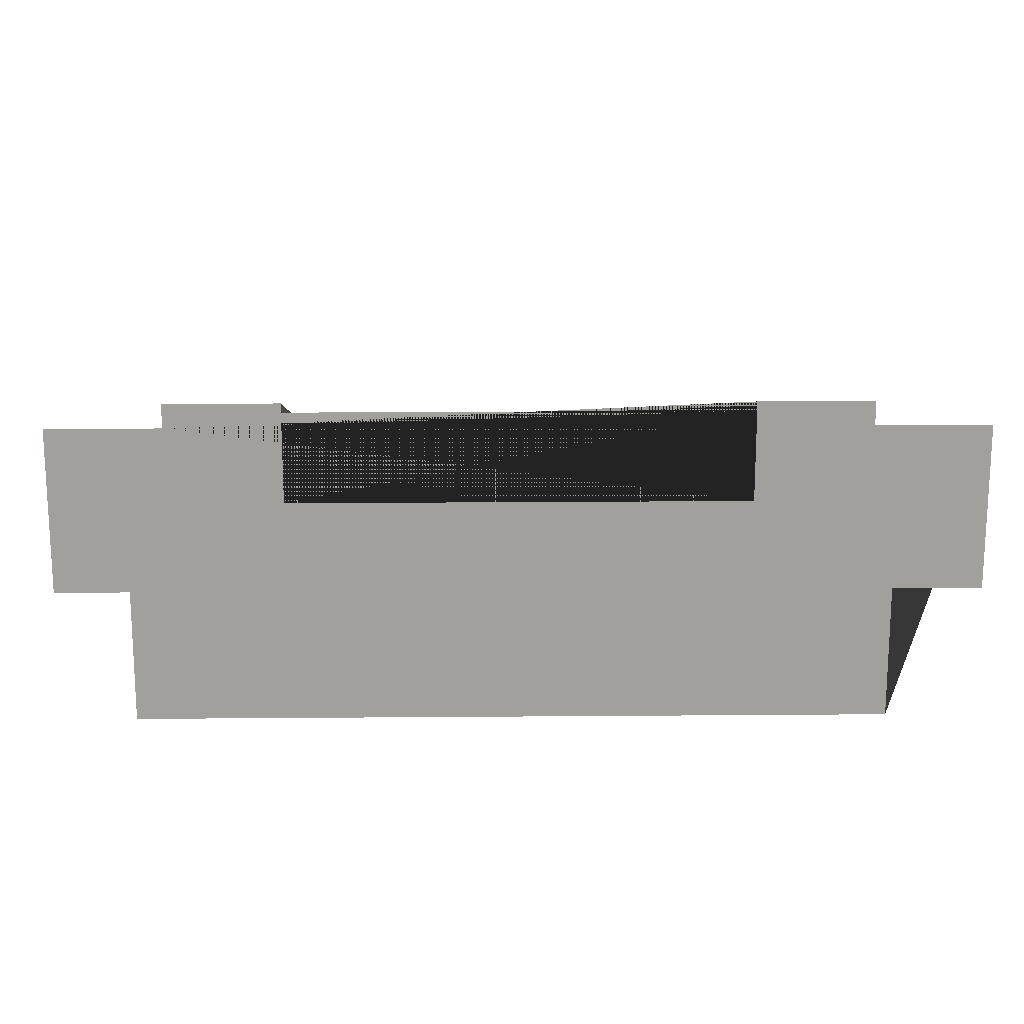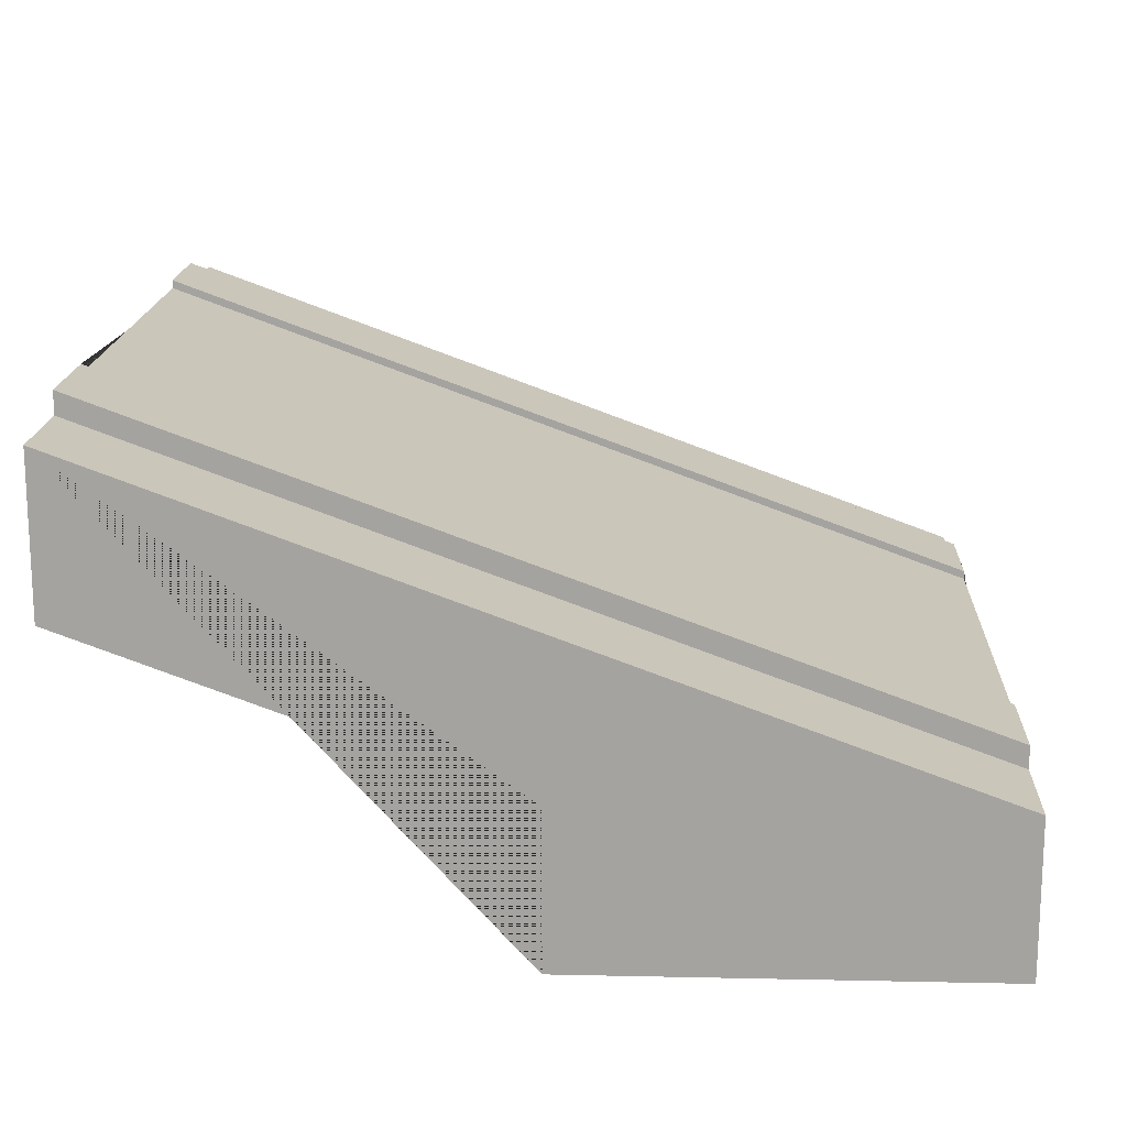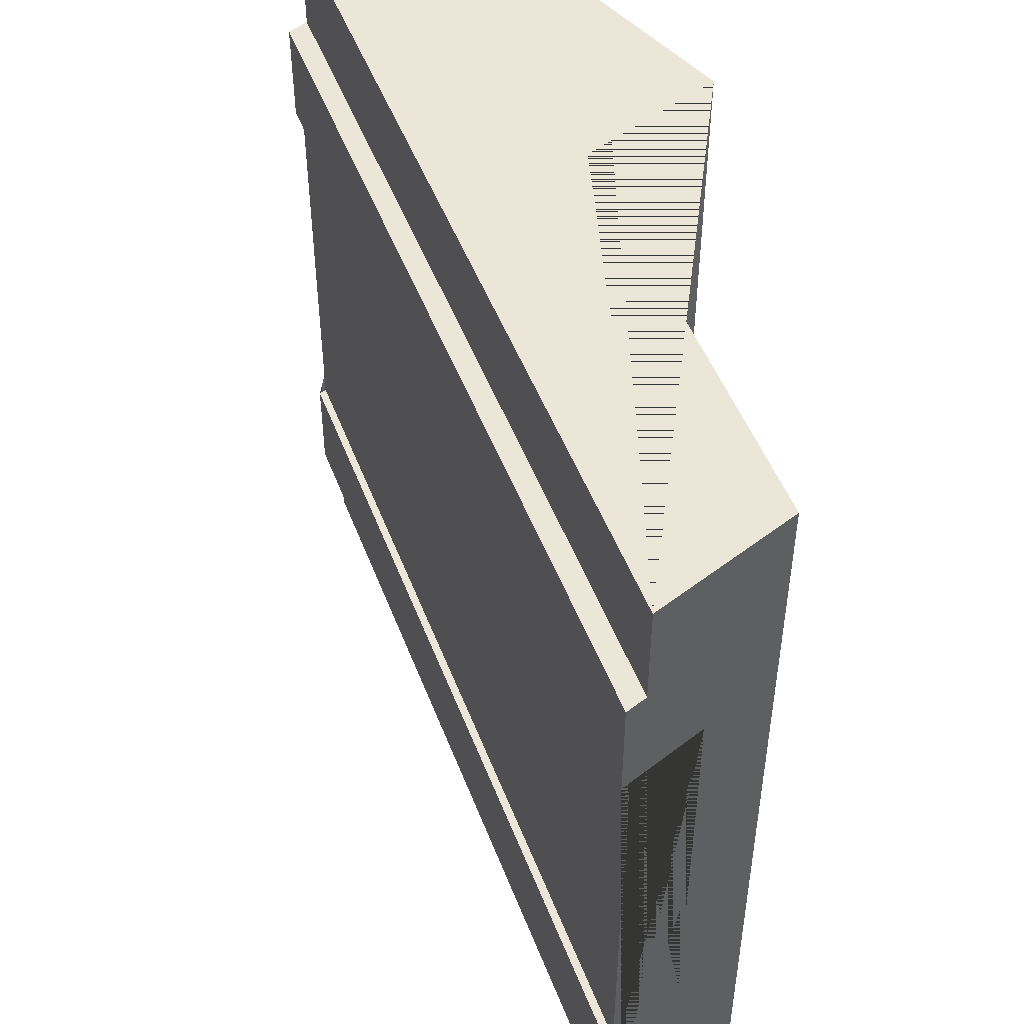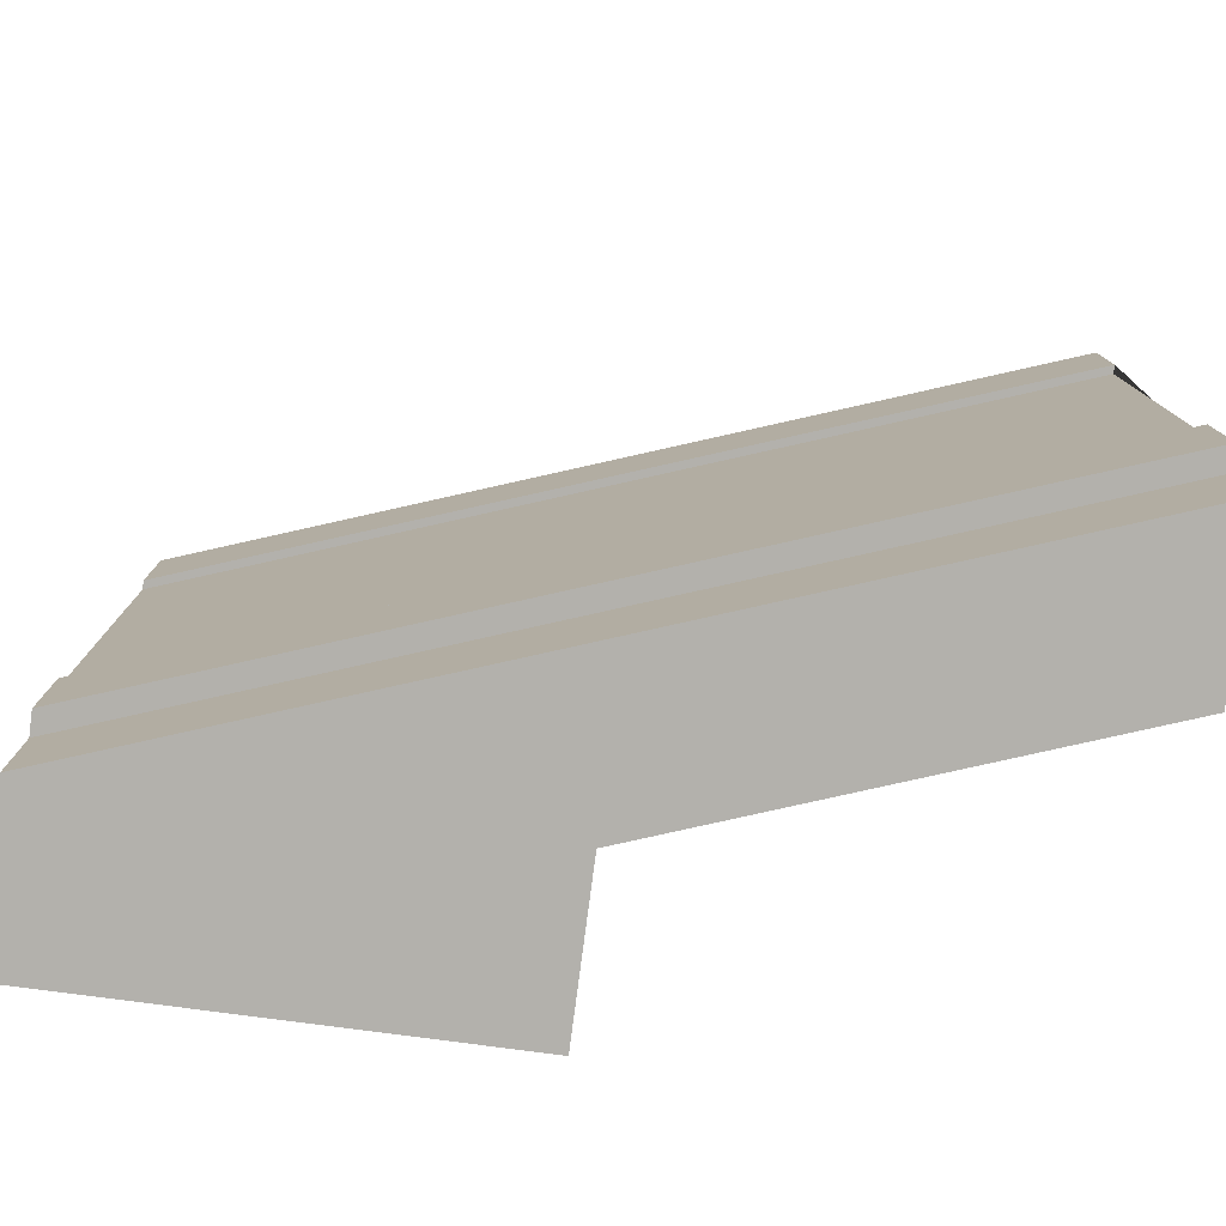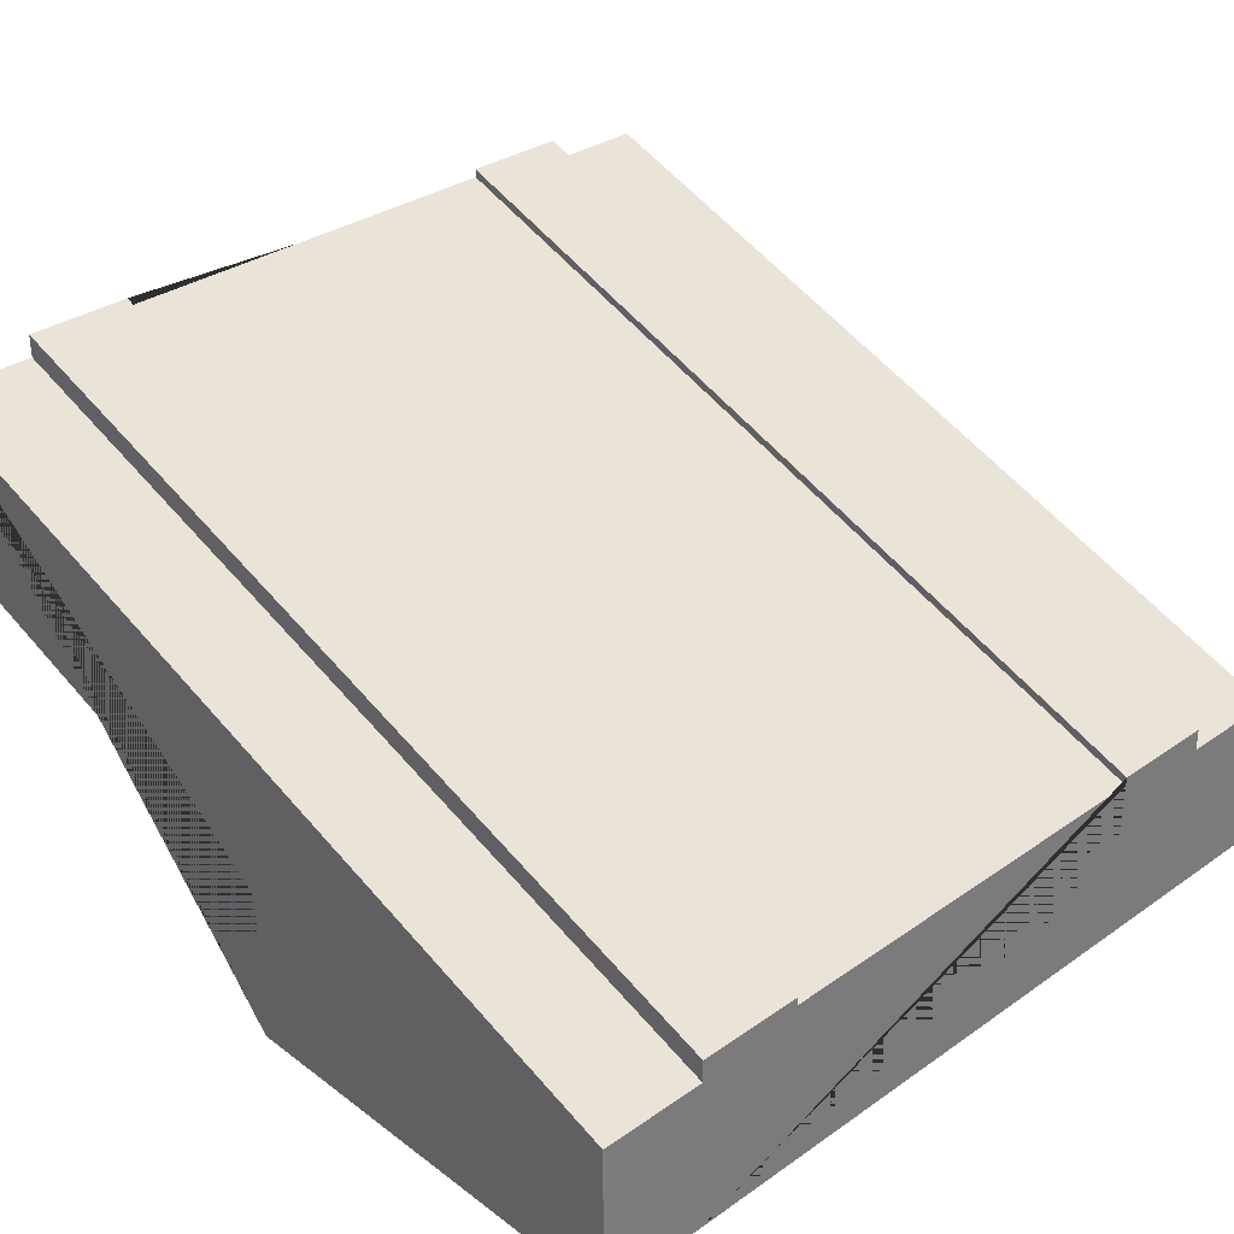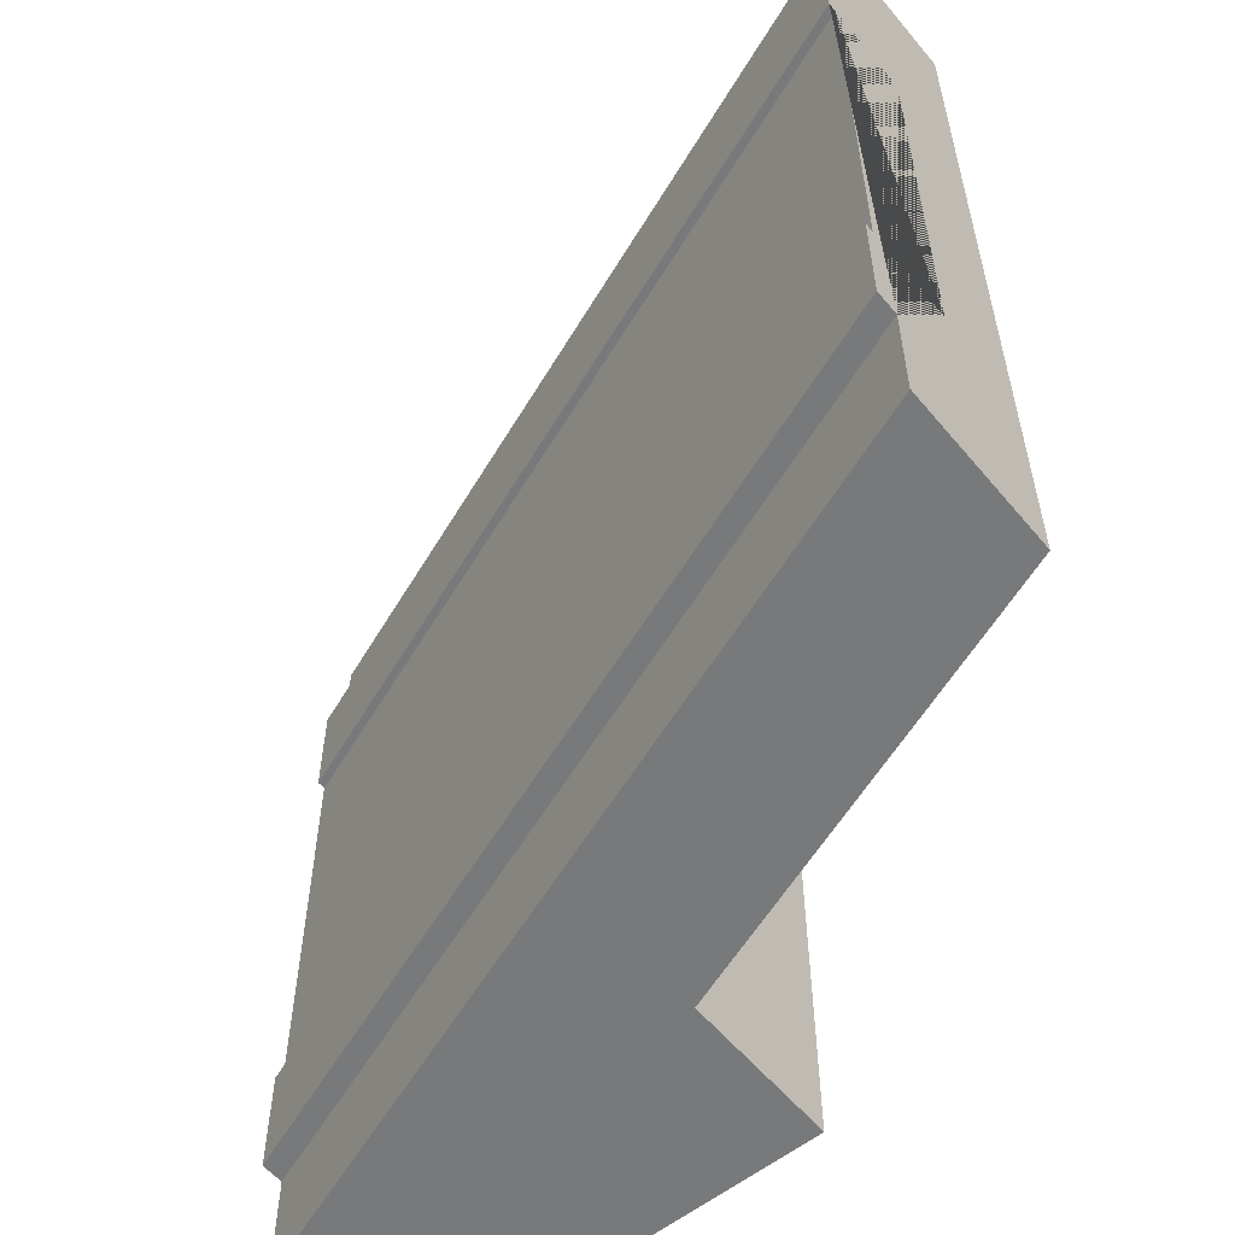
<metadata>
{"format":"obj","ext":"obj","renderer":"f3d","projection":"perspective","resolution":1024,"background":"white","views":[{"elev":18.5,"azim":-90.9,"up":"+Y"},{"elev":16.6,"azim":2.5,"up":"+Y"},{"elev":49.3,"azim":-130.5,"up":"+Z"},{"elev":-79.1,"azim":172.5,"up":"+Z"},{"elev":32.5,"azim":46.0,"up":"+Y"},{"elev":-57.7,"azim":-140.6,"up":"+Z"}]}
</metadata>
<code>
g Mesh1 Group1 Model
v 6.93e-14 1.7 -0.75
v 6.353e-14 1.7 -2.25
v 6.353e-14 1.4 -2.25
v 8.663e-14 1.4 -0.75
f 1 2 3 4
v 3 0.6 -2.25
v 3 0.6 -0.75
f 5 2 1 6
v 3 0.63 -2.25
v 6.353e-14 1.73 -2.25
f 2 5 7 8
v 3 1.083e-15 -0.375
v 3 1.083e-15 -2.625
v 3 0.55 -2.625
v 3 0.63 -2.625
v 3 0.3 -2.25
v 3 0.3 -0.75
v 3 0.63 -0.75
v 3 0.63 -0.375
v 3 0.55 -0.375
f 9 10 11 12 7 5 13 14 6 15 16 17
v 1.5 0 -4.62e-14
v 1.5 1.516e-13 -3
v 3 8.663e-15 -3
v 3 0 -1.04e-13
f 18 19 20 10 9 21
v 1.5 0.55 -2.31e-14
v 1.5 0.55 -3
f 18 22 23 19
v 0 1.65 -6.93e-14
v 4.62e-14 1.1 -0
v 3 0.55 -1.04e-13
f 24 25 22 18 21 26
v 3.465e-14 1.65 -0.375
v 4.62e-14 1.1 -0.375
f 27 28 25 24
v 6.353e-14 1.65 -2.625
v 5.775e-14 1.1 -2.625
v 3.465e-14 1.73 -0.375
v 6.93e-14 1.73 -0.75
v 6.353e-14 1.73 -2.625
f 29 30 28 27 31 32 1 4 3 2 8 33
v 8.085e-14 1.65 -3
v 5.775e-14 1.1 -3
f 34 35 30 29
v 3 0.55 -3
f 20 19 23 35 34 36
f 22 25 28 30 35 23
f 29 11 36 34
f 11 29 33 12
f 7 12 33 8
f 36 11 10 20
f 27 17 16 31
f 17 27 24 26
f 21 9 17 26
f 32 31 16 15
f 6 1 32 15
f 5 6 14 13

</code>
